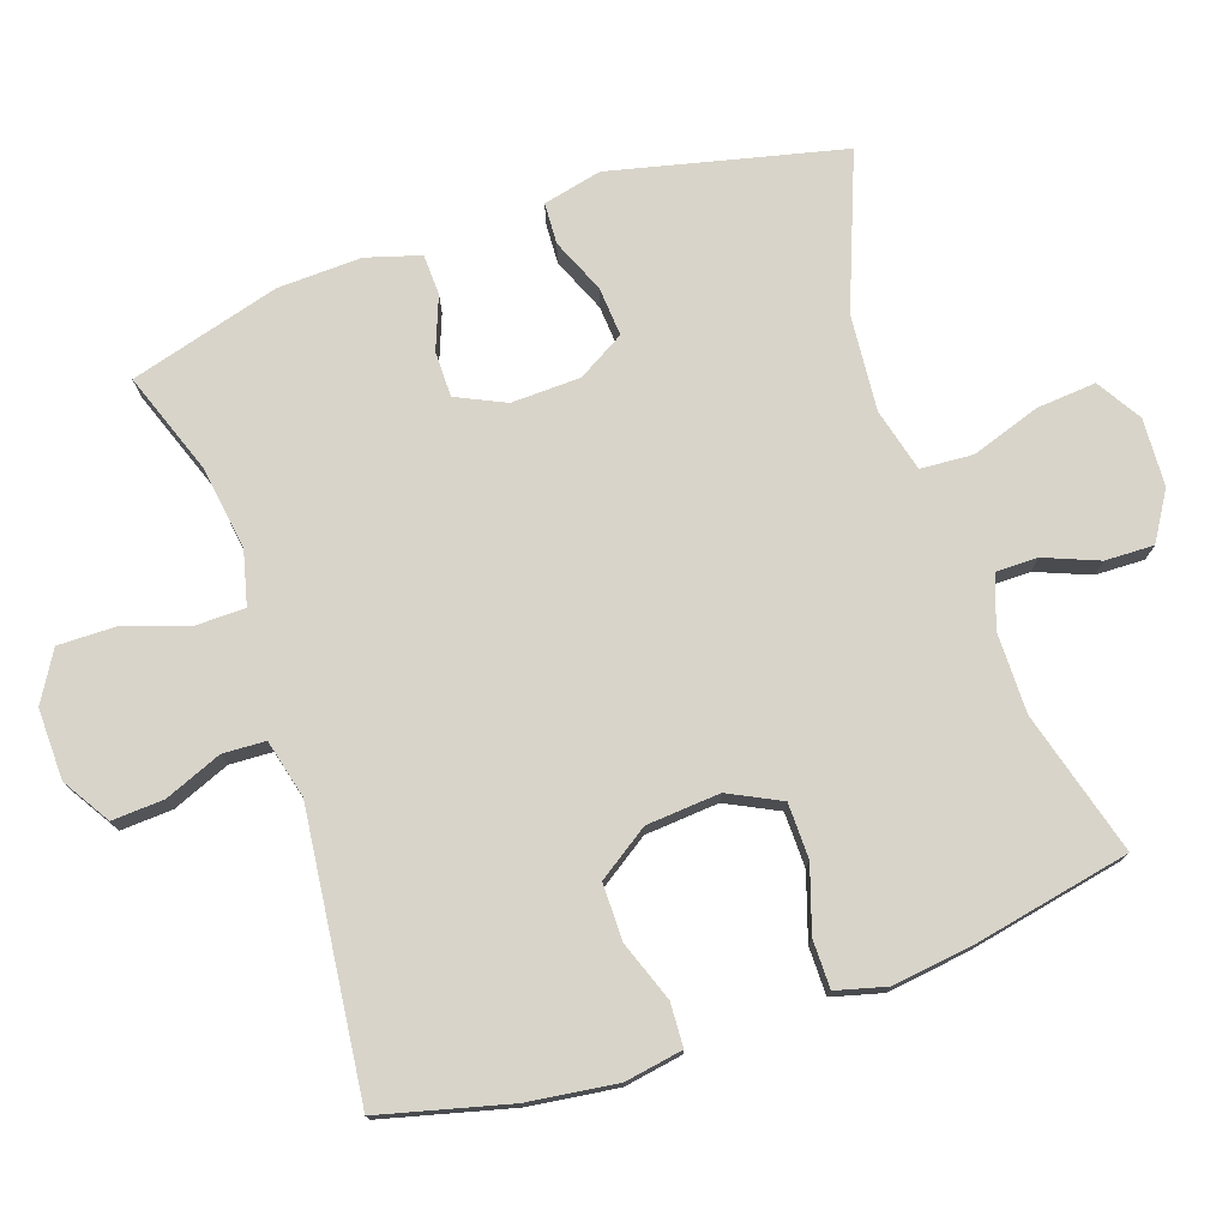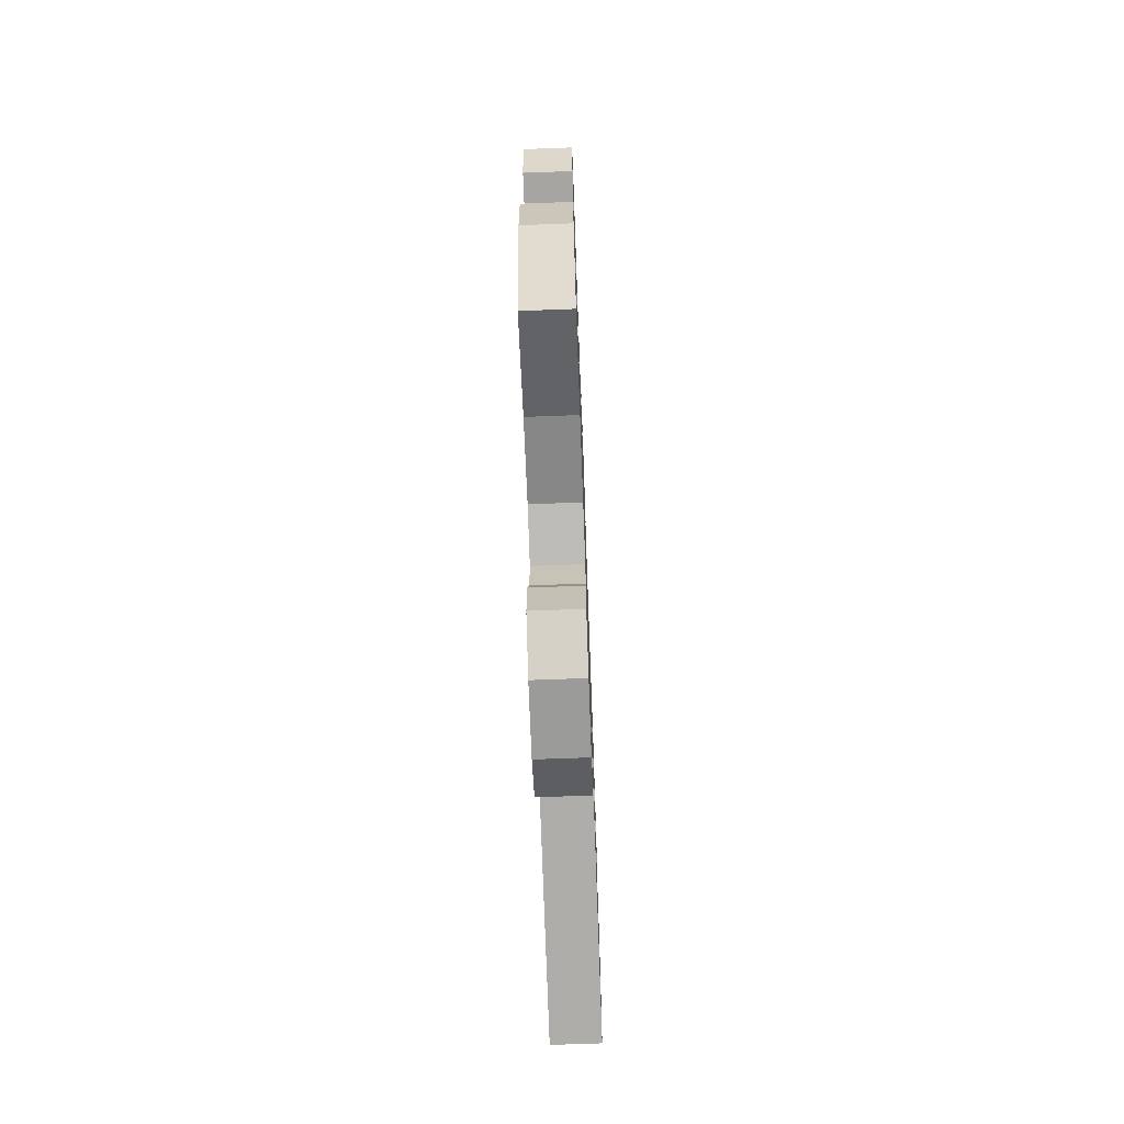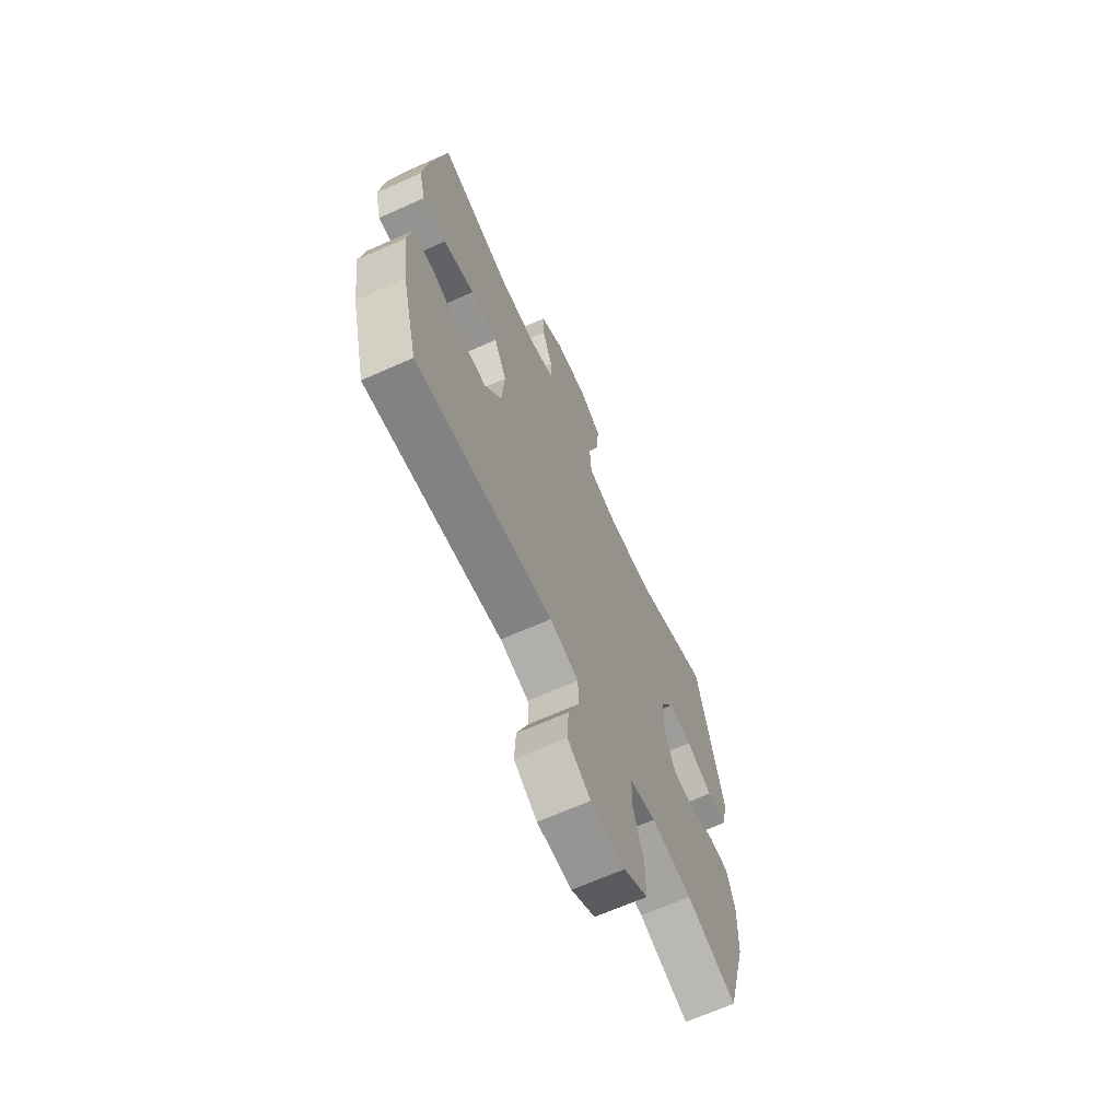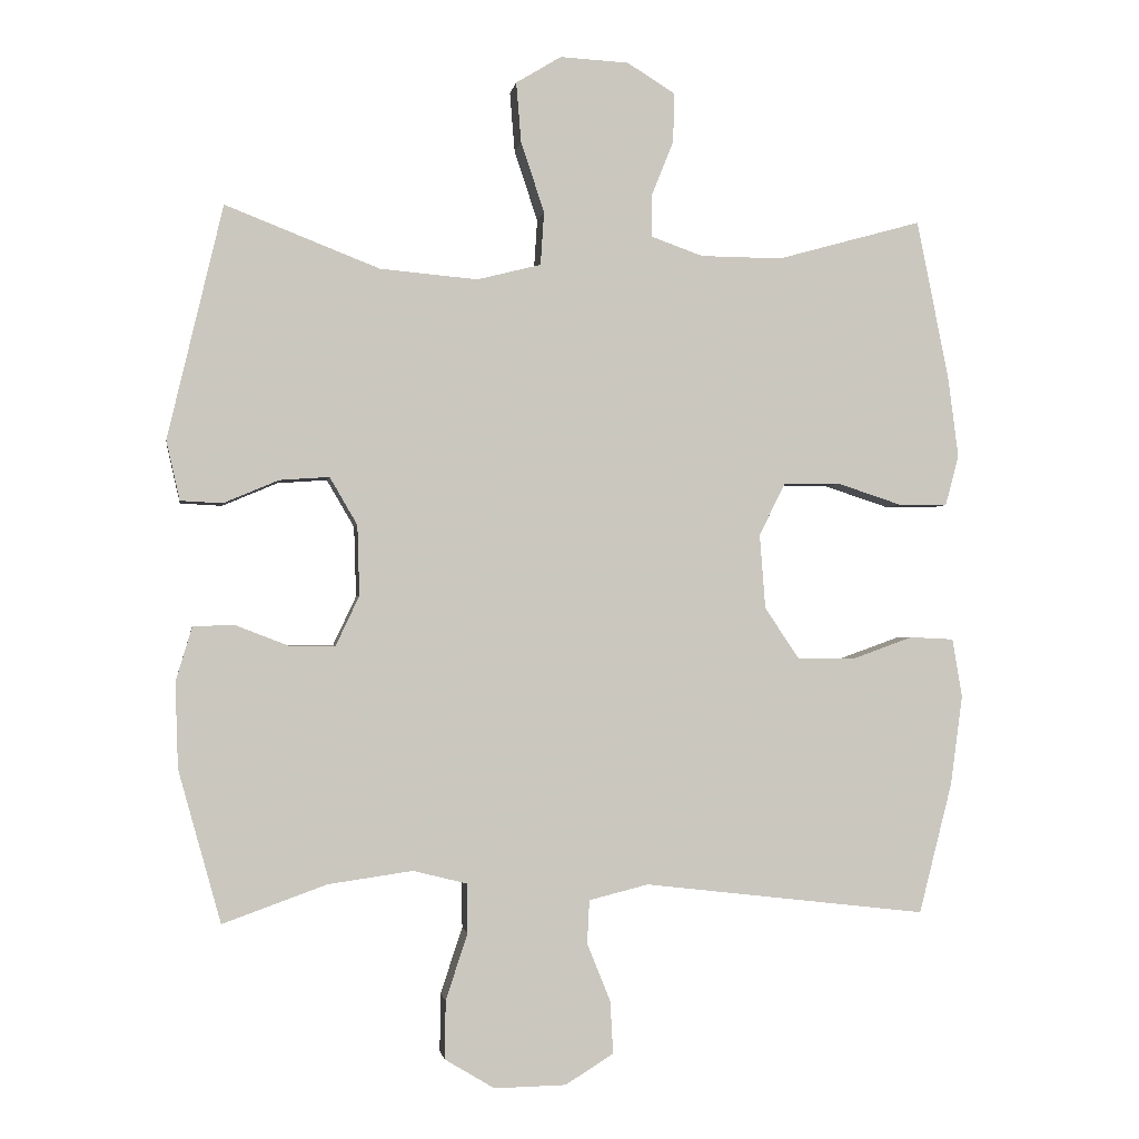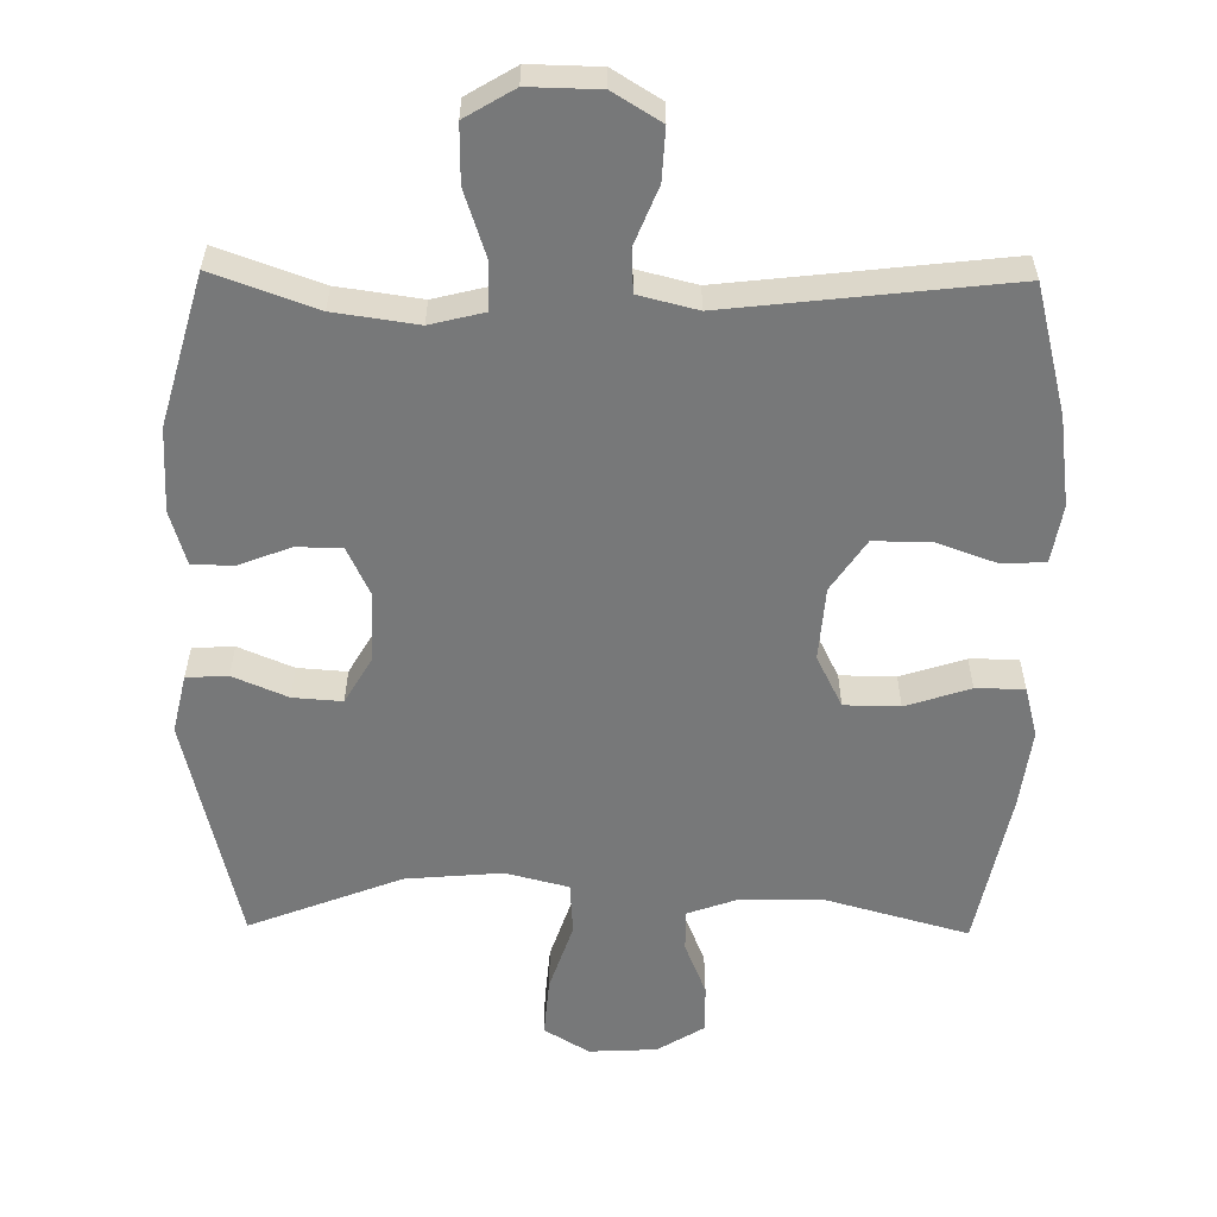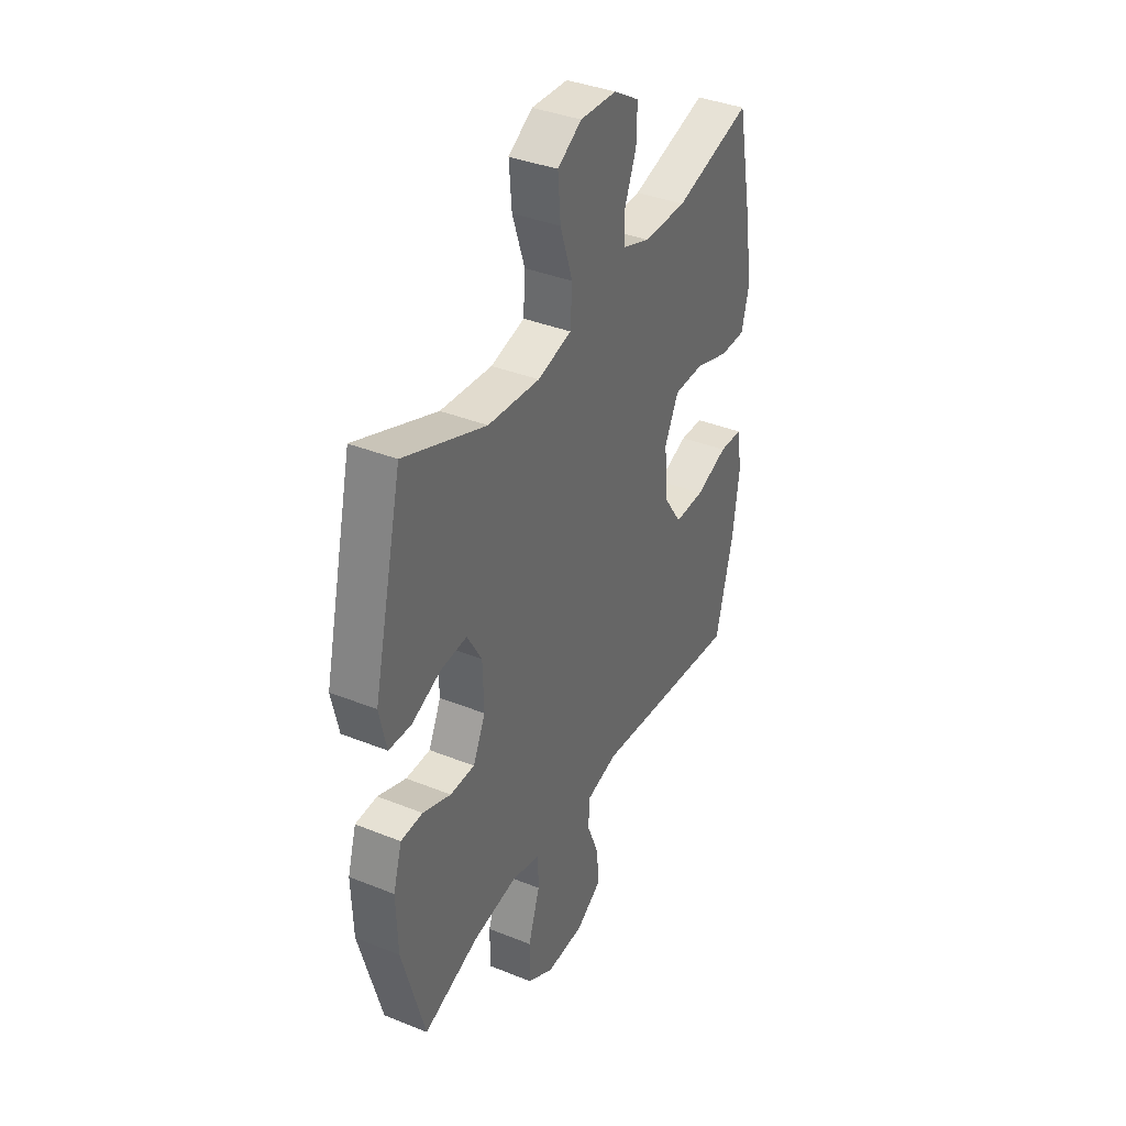
<metadata>
{"format":"obj","ext":"obj","renderer":"f3d","projection":"perspective","resolution":1024,"background":"white","views":[{"elev":75.7,"azim":-108.9,"up":"+Y"},{"elev":-70.7,"azim":92.1,"up":"+Z"},{"elev":-66.6,"azim":-65.9,"up":"+Z"},{"elev":-1.6,"azim":171.2,"up":"+Z"},{"elev":-57.4,"azim":179.2,"up":"+Y"},{"elev":37.7,"azim":117.2,"up":"+Z"}]}
</metadata>
<code>
v -0.5 0.07 0.5
v -0.295 0.07 0.443
v -0.18 0.07 0.444
v -0.107 0.07 0.47
v -0.107 0.07 0.53
v -0.138 0.07 0.607
v -0.14 0.07 0.677
v -0.072 0.07 0.719
v 0.025 0.07 0.724
v 0.089 0.07 0.685
v 0.082 0.07 0.6
v 0.049 0.07 0.501
v 0.054 0.07 0.426
v 0.144 0.07 0.403
v 0.282 0.07 0.415
v 0.5 0.07 0.5
v 0.578 0.07 0.17
v 0.559 0.07 0.086
v 0.5 0.07 0.083
v 0.422 0.07 0.116
v 0.352 0.07 0.121
v 0.313 0.07 0.054
v 0.31 0.07 -0.045
v 0.343 0.07 -0.115
v 0.408 0.07 -0.115
v 0.483 0.07 -0.086
v 0.541 0.07 -0.088
v 0.564 0.07 -0.165
v 0.56 0.07 -0.285
v 0.5 0.07 -0.5
v 0.353 0.07 -0.447
v 0.234 0.07 -0.43
v 0.158 0.07 -0.449
v 0.157 0.07 -0.518
v 0.188 0.07 -0.612
v 0.189 0.07 -0.694
v 0.119 0.07 -0.736
v 0.018 0.07 -0.734
v -0.05 0.07 -0.692
v -0.046 0.07 -0.618
v -0.013 0.07 -0.536
v -0.016 0.07 -0.475
v -0.1 0.07 -0.454
v -0.5 0.07 -0.5
v -0.547 0.07 -0.316
v -0.564 0.07 -0.189
v -0.55 0.07 -0.106
v -0.488 0.07 -0.103
v -0.402 0.07 -0.134
v -0.321 0.07 -0.134
v -0.272 0.07 -0.061
v -0.264 0.07 0.044
v -0.301 0.07 0.118
v -0.38 0.07 0.119
v -0.472 0.07 0.089
v -0.541 0.07 0.089
v -0.56 0.07 0.161
v -0.545 0.07 0.276
v -0.5 0 0.5
v -0.295 0 0.443
v -0.18 0 0.444
v -0.107 0 0.47
v -0.107 0 0.53
v -0.138 0 0.607
v -0.14 0 0.677
v -0.072 0 0.719
v 0.025 0 0.724
v 0.089 0 0.685
v 0.082 0 0.6
v 0.049 0 0.501
v 0.054 0 0.426
v 0.144 0 0.403
v 0.282 0 0.415
v 0.5 0 0.5
v 0.578 0 0.17
v 0.559 0 0.086
v 0.5 0 0.083
v 0.422 0 0.116
v 0.352 0 0.121
v 0.313 0 0.054
v 0.31 0 -0.045
v 0.343 0 -0.115
v 0.408 0 -0.115
v 0.483 0 -0.086
v 0.541 0 -0.088
v 0.564 0 -0.165
v 0.56 0 -0.285
v 0.5 0 -0.5
v 0.353 0 -0.447
v 0.234 0 -0.43
v 0.158 0 -0.449
v 0.157 0 -0.518
v 0.188 0 -0.612
v 0.189 0 -0.694
v 0.119 0 -0.736
v 0.018 0 -0.734
v -0.05 0 -0.692
v -0.046 0 -0.618
v -0.013 0 -0.536
v -0.016 0 -0.475
v -0.1 0 -0.454
v -0.5 0 -0.5
v -0.547 0 -0.316
v -0.564 0 -0.189
v -0.55 0 -0.106
v -0.488 0 -0.103
v -0.402 0 -0.134
v -0.321 0 -0.134
v -0.272 0 -0.061
v -0.264 0 0.044
v -0.301 0 0.118
v -0.38 0 0.119
v -0.472 0 0.089
v -0.541 0 0.089
v -0.56 0 0.161
v -0.545 0 0.276
f 58 1 2
f 57 58 2
f 56 57 2
f 55 56 2
f 54 55 2
f 53 54 2 3
f 52 53 3 4
f 51 52 4
f 47 48 49
f 46 47 49
f 45 46 49
f 44 45 49
f 43 44 49
f 42 43 49 50
f 39 40 41
f 38 39 41
f 37 38 41
f 36 37 41
f 35 36 41
f 34 35 41
f 33 34 41 42
f 42 50 51
f 33 42 51
f 32 33 51
f 29 30 31
f 28 29 31
f 27 28 31
f 26 27 31
f 25 26 31
f 24 25 31 32
f 18 19 20
f 17 18 20
f 16 17 20
f 15 16 20
f 14 15 20 21
f 13 14 21 22
f 10 11 12
f 9 10 12
f 8 9 12
f 7 8 12
f 6 7 12
f 5 6 12
f 4 5 12 13
f 51 4 13
f 32 51 13
f 24 32 13
f 23 24 13
f 13 22 23
f 60 59 116
f 60 116 115
f 60 115 114
f 60 114 113
f 60 113 112
f 61 60 112 111
f 62 61 111 110
f 62 110 109
f 107 106 105
f 107 105 104
f 107 104 103
f 107 103 102
f 107 102 101
f 108 107 101 100
f 99 98 97
f 99 97 96
f 99 96 95
f 99 95 94
f 99 94 93
f 99 93 92
f 100 99 92 91
f 109 108 100
f 109 100 91
f 109 91 90
f 89 88 87
f 89 87 86
f 89 86 85
f 89 85 84
f 89 84 83
f 90 89 83 82
f 78 77 76
f 78 76 75
f 78 75 74
f 78 74 73
f 79 78 73 72
f 80 79 72 71
f 70 69 68
f 70 68 67
f 70 67 66
f 70 66 65
f 70 65 64
f 70 64 63
f 71 70 63 62
f 71 62 109
f 71 109 90
f 71 90 82
f 71 82 81
f 81 80 71
f 1 59 60 2
f 2 60 61 3
f 3 61 62 4
f 4 62 63 5
f 5 63 64 6
f 6 64 65 7
f 7 65 66 8
f 8 66 67 9
f 9 67 68 10
f 10 68 69 11
f 11 69 70 12
f 12 70 71 13
f 13 71 72 14
f 14 72 73 15
f 15 73 74 16
f 16 74 75 17
f 17 75 76 18
f 18 76 77 19
f 19 77 78 20
f 20 78 79 21
f 21 79 80 22
f 22 80 81 23
f 23 81 82 24
f 24 82 83 25
f 25 83 84 26
f 26 84 85 27
f 27 85 86 28
f 28 86 87 29
f 29 87 88 30
f 30 88 89 31
f 31 89 90 32
f 32 90 91 33
f 33 91 92 34
f 34 92 93 35
f 35 93 94 36
f 36 94 95 37
f 37 95 96 38
f 38 96 97 39
f 39 97 98 40
f 40 98 99 41
f 41 99 100 42
f 42 100 101 43
f 43 101 102 44
f 44 102 103 45
f 45 103 104 46
f 46 104 105 47
f 47 105 106 48
f 48 106 107 49
f 49 107 108 50
f 50 108 109 51
f 51 109 110 52
f 52 110 111 53
f 53 111 112 54
f 54 112 113 55
f 55 113 114 56
f 56 114 115 57
f 57 115 116 58
f 58 116 59 1

</code>
